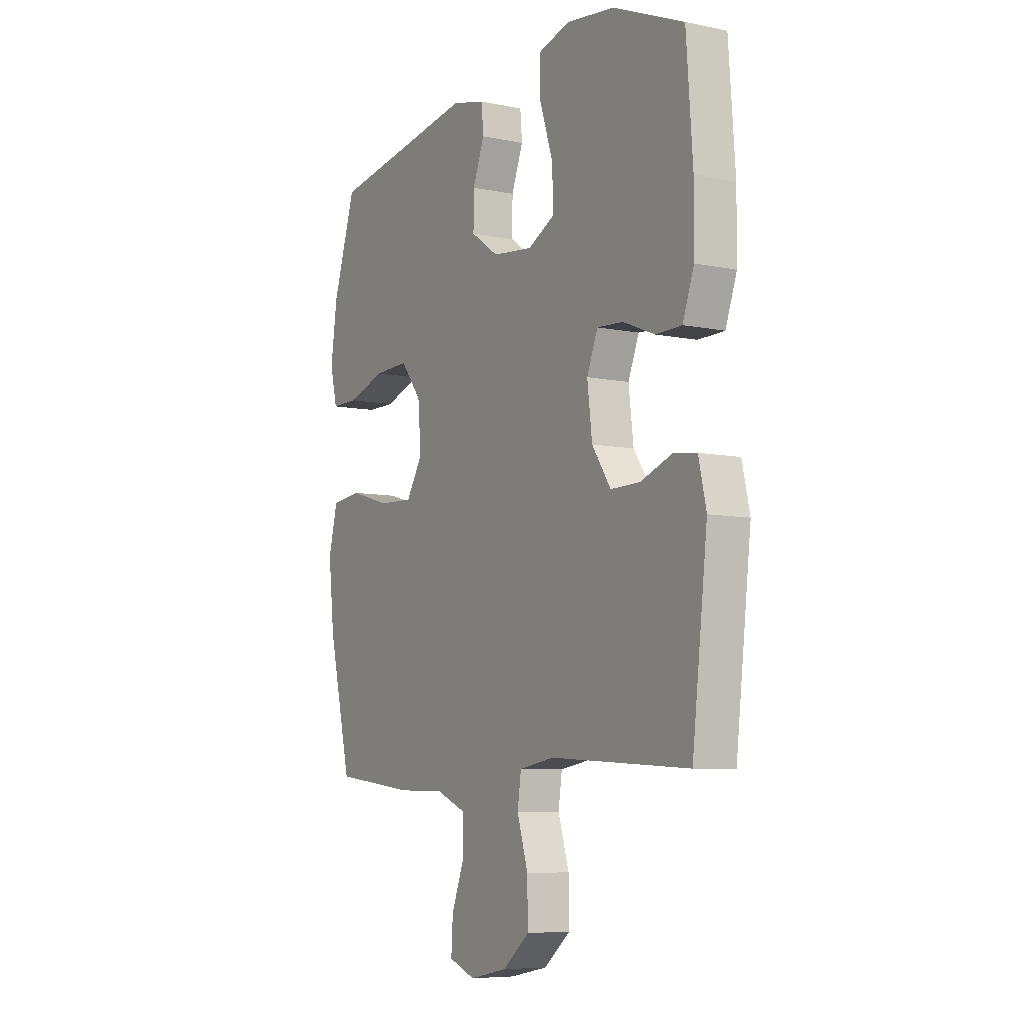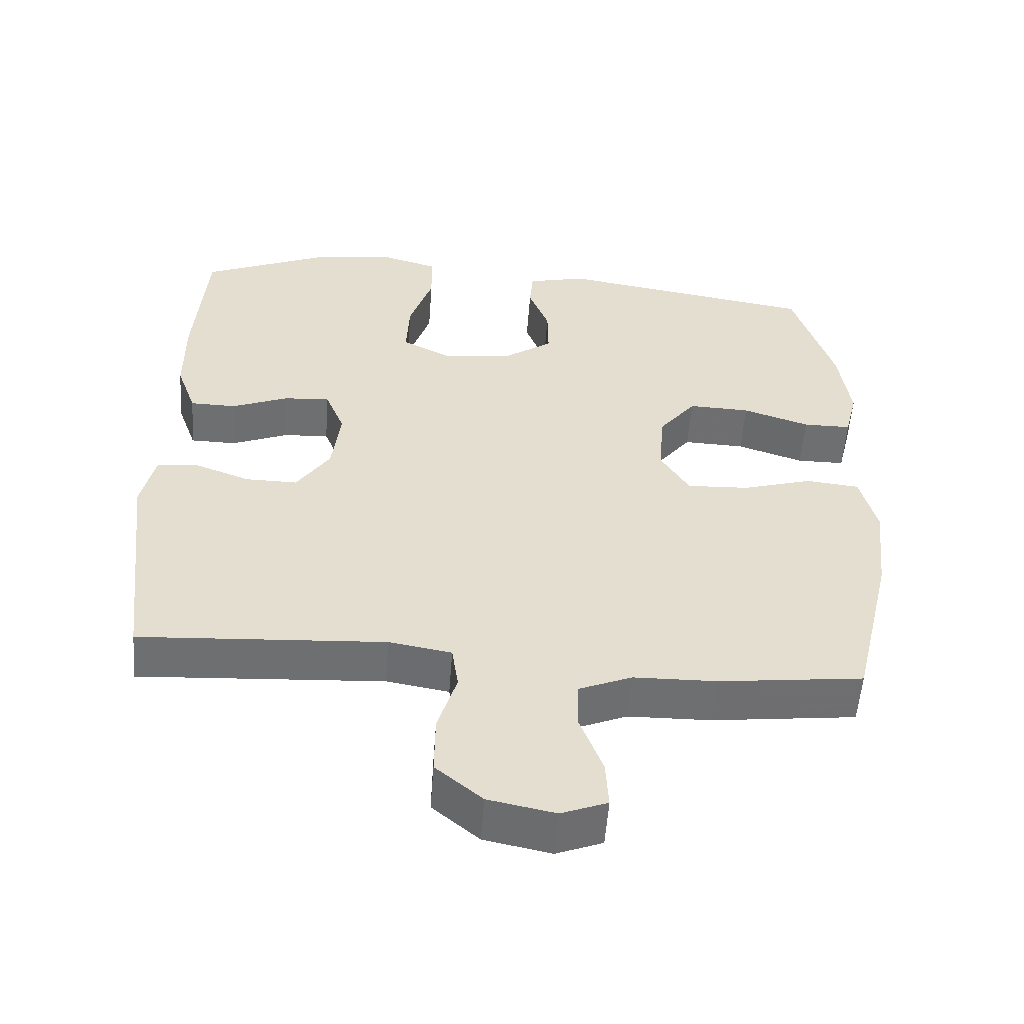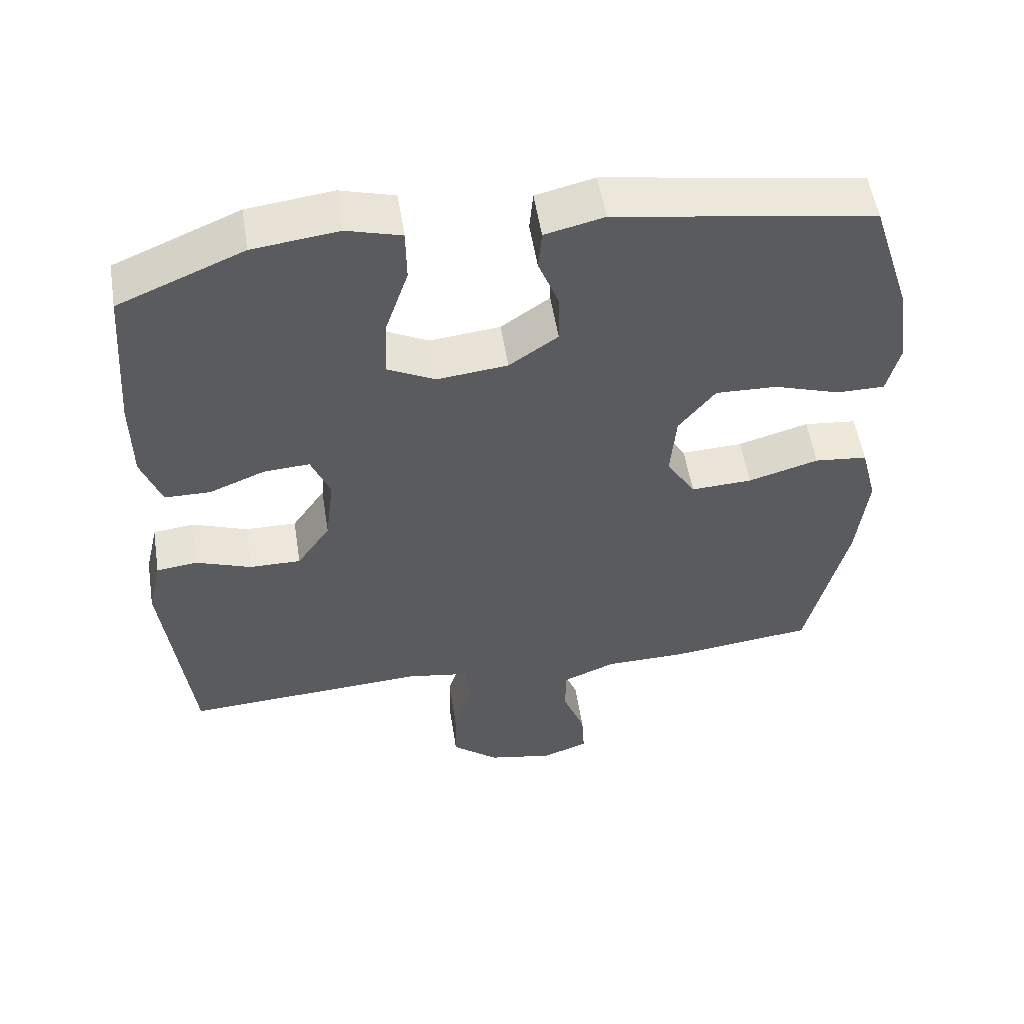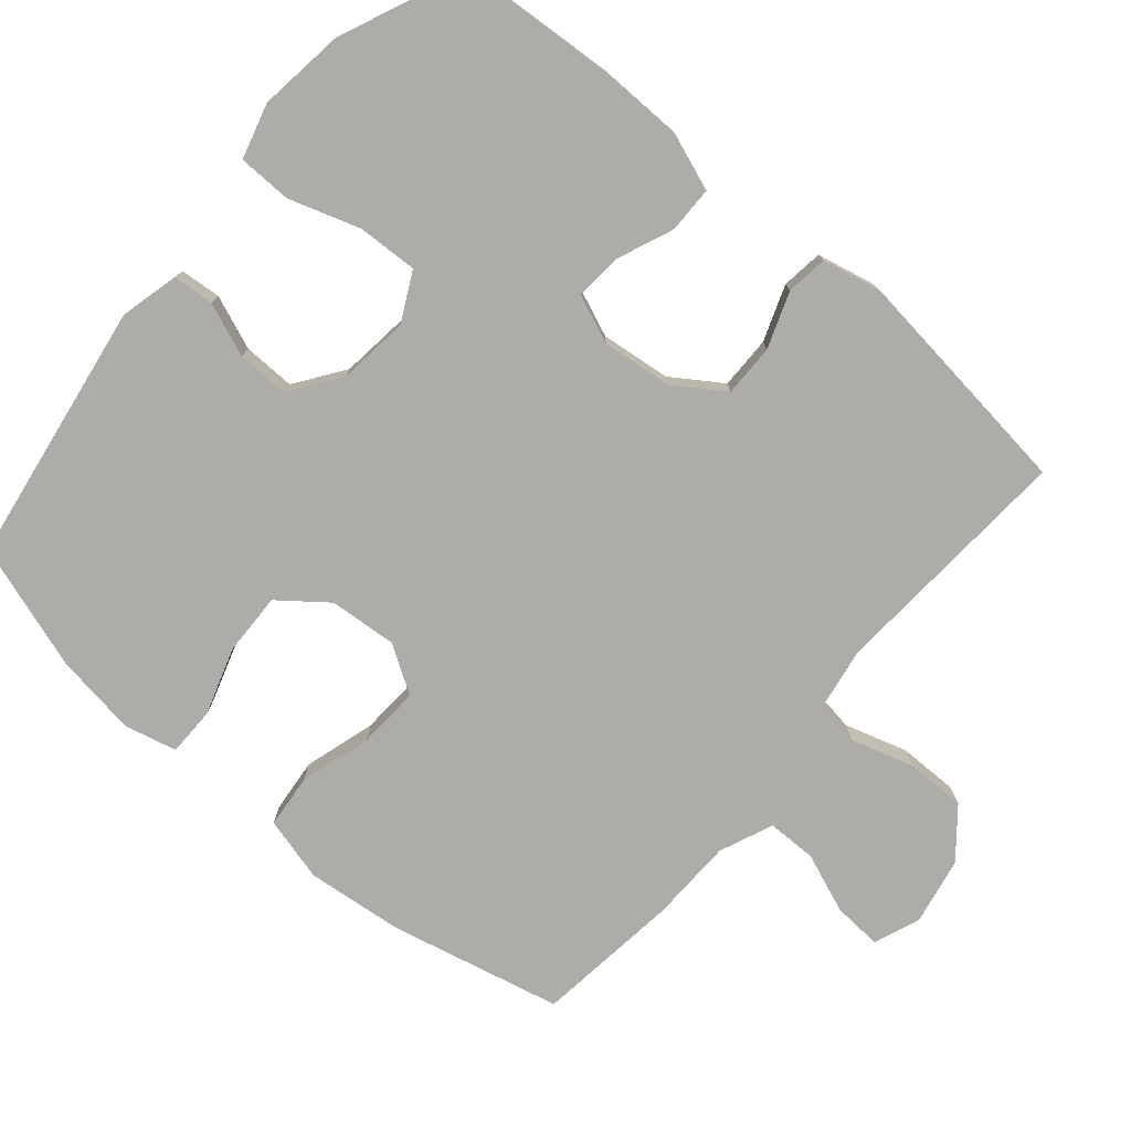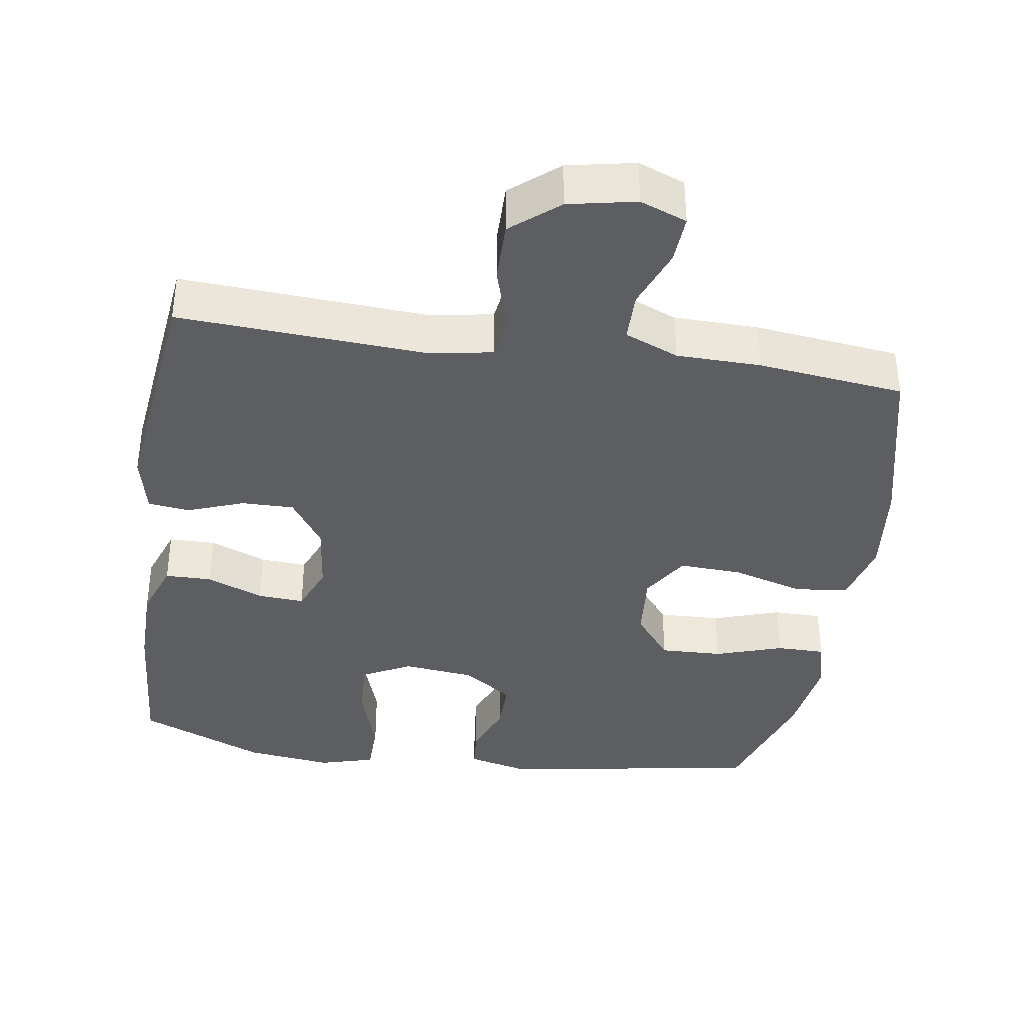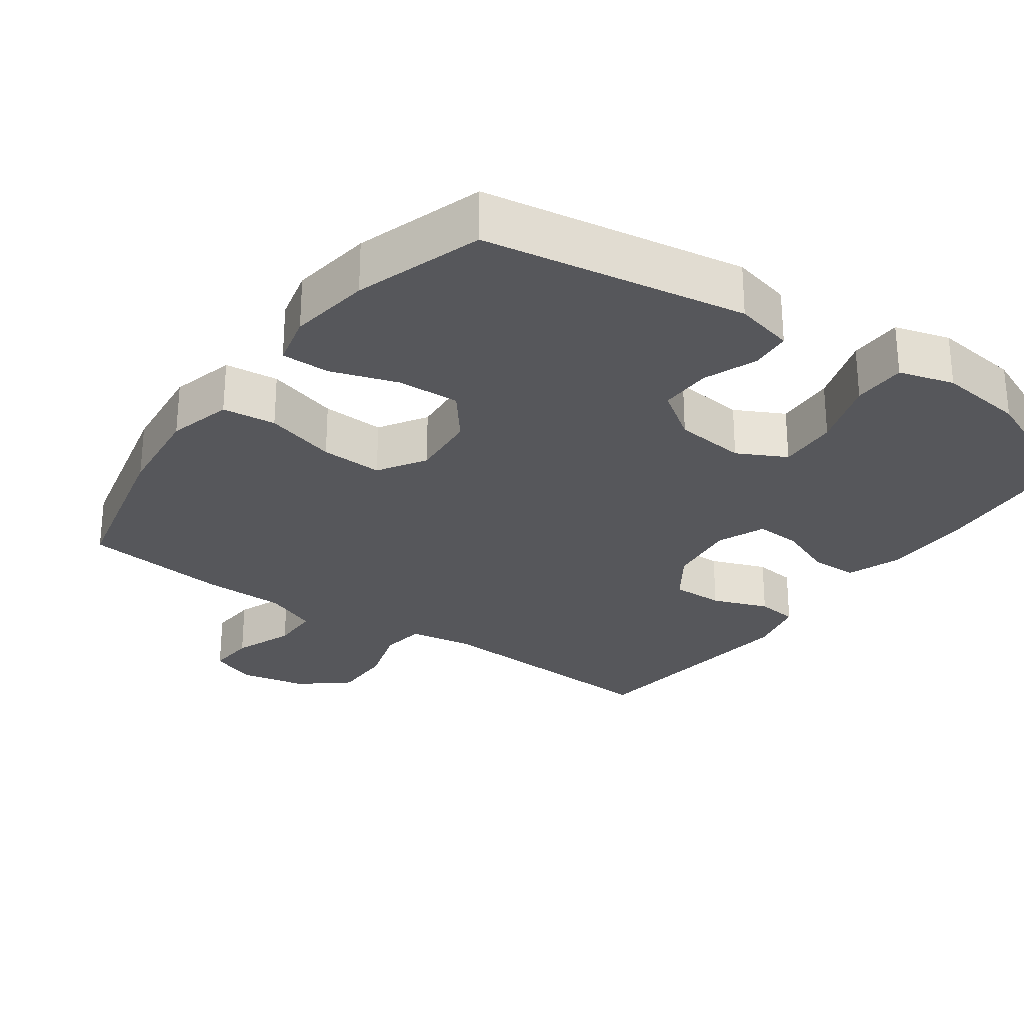
<metadata>
{"format":"obj","ext":"obj","renderer":"f3d","projection":"perspective","resolution":1024,"background":"white","views":[{"elev":-7.3,"azim":59.4,"up":"+Z"},{"elev":-54.5,"azim":175.8,"up":"+Z"},{"elev":54.2,"azim":171.0,"up":"+Z"},{"elev":-76.9,"azim":49.3,"up":"+Y"},{"elev":-37.9,"azim":171.3,"up":"+Y"},{"elev":-27.4,"azim":-35.6,"up":"+Y"}]}
</metadata>
<code>
v 0.5 0.07 0.5
v 0.516 0.07 0.285
v 0.515 0.07 0.164
v 0.487 0.07 0.086
v 0.422 0.07 0.085
v 0.343 0.07 0.117
v 0.278 0.07 0.121
v 0.251 0.07 0.054
v 0.263 0.07 -0.044
v 0.31 0.07 -0.113
v 0.383 0.07 -0.112
v 0.461 0.07 -0.083
v 0.519 0.07 -0.09
v 0.538 0.07 -0.173
v 0.5 0.07 -0.5
v 0.155 0.07 -0.48
v 0.067 0.07 -0.495
v 0.058 0.07 -0.557
v 0.085 0.07 -0.644
v 0.086 0.07 -0.729
v 0.02 0.07 -0.784
v -0.074 0.07 -0.803
v -0.139 0.07 -0.778
v -0.135 0.07 -0.71
v -0.103 0.07 -0.626
v -0.104 0.07 -0.557
v -0.179 0.07 -0.526
v -0.296 0.07 -0.524
v -0.5 0.07 -0.5
v -0.557 0.07 -0.259
v -0.572 0.07 -0.124
v -0.549 0.07 -0.034
v -0.474 0.07 -0.026
v -0.374 0.07 -0.055
v -0.287 0.07 -0.059
v -0.246 0.07 0.007
v -0.254 0.07 0.102
v -0.306 0.07 0.168
v -0.393 0.07 0.165
v -0.487 0.07 0.134
v -0.555 0.07 0.134
v -0.573 0.07 0.207
v -0.557 0.07 0.322
v -0.5 0.07 0.5
v -0.134 0.07 0.559
v -0.051 0.07 0.539
v -0.046 0.07 0.482
v -0.075 0.07 0.407
v -0.076 0.07 0.334
v -0.007 0.07 0.286
v 0.093 0.07 0.275
v 0.161 0.07 0.31
v 0.157 0.07 0.394
v 0.124 0.07 0.493
v 0.125 0.07 0.568
v 0.202 0.07 0.59
v 0.323 0.07 0.575
v 0.5 0 0.5
v 0.516 0 0.285
v 0.515 0 0.164
v 0.487 0 0.086
v 0.422 0 0.085
v 0.343 0 0.117
v 0.278 0 0.121
v 0.251 0 0.054
v 0.263 0 -0.044
v 0.31 0 -0.113
v 0.383 0 -0.112
v 0.461 0 -0.083
v 0.519 0 -0.09
v 0.538 0 -0.173
v 0.5 0 -0.5
v 0.155 0 -0.48
v 0.067 0 -0.495
v 0.058 0 -0.557
v 0.085 0 -0.644
v 0.086 0 -0.729
v 0.02 0 -0.784
v -0.074 0 -0.803
v -0.139 0 -0.778
v -0.135 0 -0.71
v -0.103 0 -0.626
v -0.104 0 -0.557
v -0.179 0 -0.526
v -0.296 0 -0.524
v -0.5 0 -0.5
v -0.557 0 -0.259
v -0.572 0 -0.124
v -0.549 0 -0.034
v -0.474 0 -0.026
v -0.374 0 -0.055
v -0.287 0 -0.059
v -0.246 0 0.007
v -0.254 0 0.102
v -0.306 0 0.168
v -0.393 0 0.165
v -0.487 0 0.134
v -0.555 0 0.134
v -0.573 0 0.207
v -0.557 0 0.322
v -0.5 0 0.5
v -0.134 0 0.559
v -0.051 0 0.539
v -0.046 0 0.482
v -0.075 0 0.407
v -0.076 0 0.334
v -0.007 0 0.286
v 0.093 0 0.275
v 0.161 0 0.31
v 0.157 0 0.394
v 0.124 0 0.493
v 0.125 0 0.568
v 0.202 0 0.59
v 0.323 0 0.575
f 53 54 55 56
f 52 53 56 57
f 45 46 47 48
f 45 48 49
f 44 45 49
f 43 44 49 50
f 39 40 41 42
f 38 39 42 43
f 31 32 33 34
f 31 34 35
f 30 31 35
f 27 28 29 30
f 26 27 30 35
f 22 23 24 25
f 22 25 26
f 21 22 26
f 18 19 20 21
f 17 18 21 26
f 13 14 15 16
f 11 12 13 16
f 10 11 16 17
f 9 10 17 26
f 3 4 5 6
f 3 6 7
f 2 3 7
f 52 57 1 2
f 51 52 2 7
f 38 43 50 51
f 37 38 51 7
f 36 37 7 8
f 26 35 36
f 8 9 26 36
f 113 112 111 110
f 114 113 110 109
f 105 104 103 102
f 106 105 102
f 106 102 101
f 107 106 101 100
f 99 98 97 96
f 100 99 96 95
f 91 90 89 88
f 92 91 88
f 92 88 87
f 87 86 85 84
f 92 87 84 83
f 82 81 80 79
f 83 82 79
f 83 79 78
f 78 77 76 75
f 83 78 75 74
f 73 72 71 70
f 73 70 69 68
f 74 73 68 67
f 83 74 67 66
f 63 62 61 60
f 64 63 60
f 64 60 59
f 59 58 114 109
f 64 59 109 108
f 108 107 100 95
f 64 108 95 94
f 65 64 94 93
f 93 92 83
f 93 83 66 65
f 1 58 59 2
f 2 59 60 3
f 3 60 61 4
f 4 61 62 5
f 5 62 63 6
f 6 63 64 7
f 7 64 65 8
f 8 65 66 9
f 9 66 67 10
f 10 67 68 11
f 11 68 69 12
f 12 69 70 13
f 13 70 71 14
f 14 71 72 15
f 15 72 73 16
f 16 73 74 17
f 17 74 75 18
f 18 75 76 19
f 19 76 77 20
f 20 77 78 21
f 21 78 79 22
f 22 79 80 23
f 23 80 81 24
f 24 81 82 25
f 25 82 83 26
f 26 83 84 27
f 27 84 85 28
f 28 85 86 29
f 29 86 87 30
f 30 87 88 31
f 31 88 89 32
f 32 89 90 33
f 33 90 91 34
f 34 91 92 35
f 35 92 93 36
f 36 93 94 37
f 37 94 95 38
f 38 95 96 39
f 39 96 97 40
f 40 97 98 41
f 41 98 99 42
f 42 99 100 43
f 43 100 101 44
f 44 101 102 45
f 45 102 103 46
f 46 103 104 47
f 47 104 105 48
f 48 105 106 49
f 49 106 107 50
f 50 107 108 51
f 51 108 109 52
f 52 109 110 53
f 53 110 111 54
f 54 111 112 55
f 55 112 113 56
f 56 113 114 57
f 57 114 58 1

</code>
